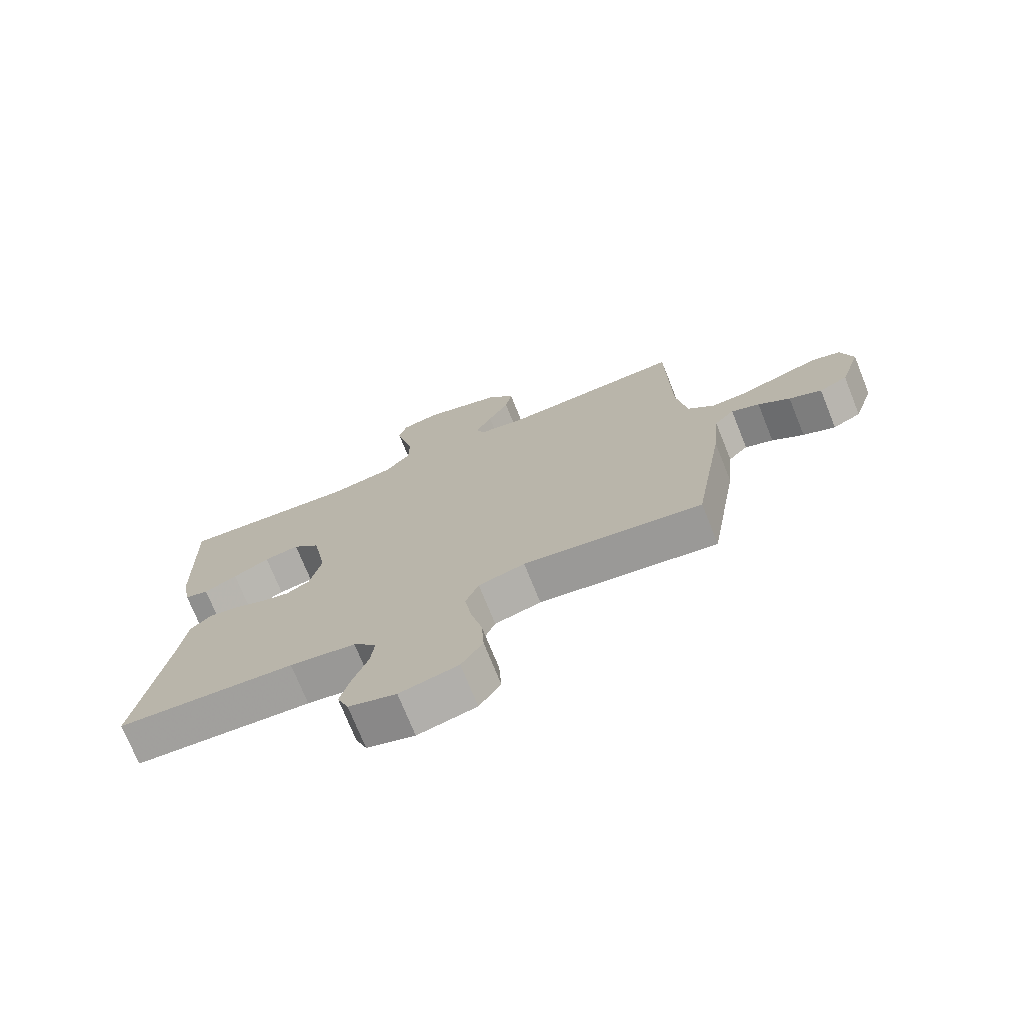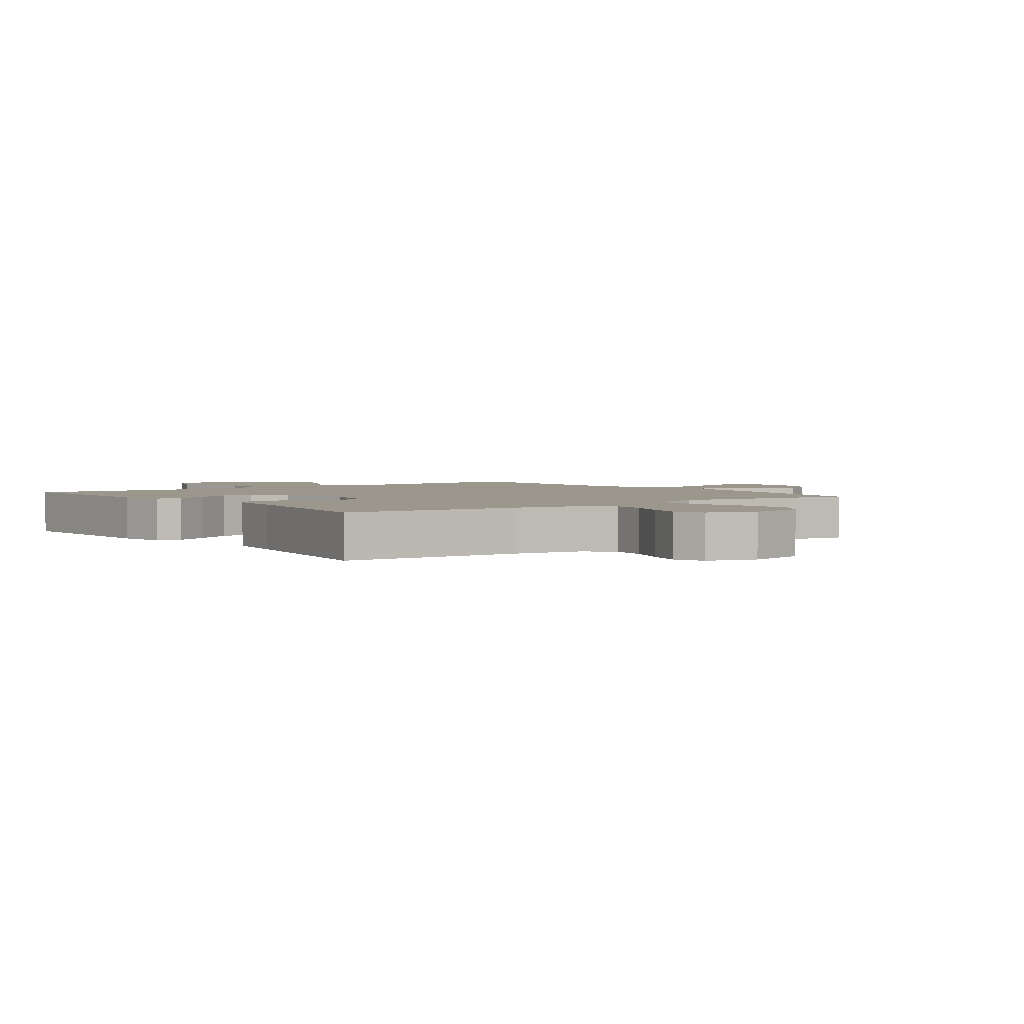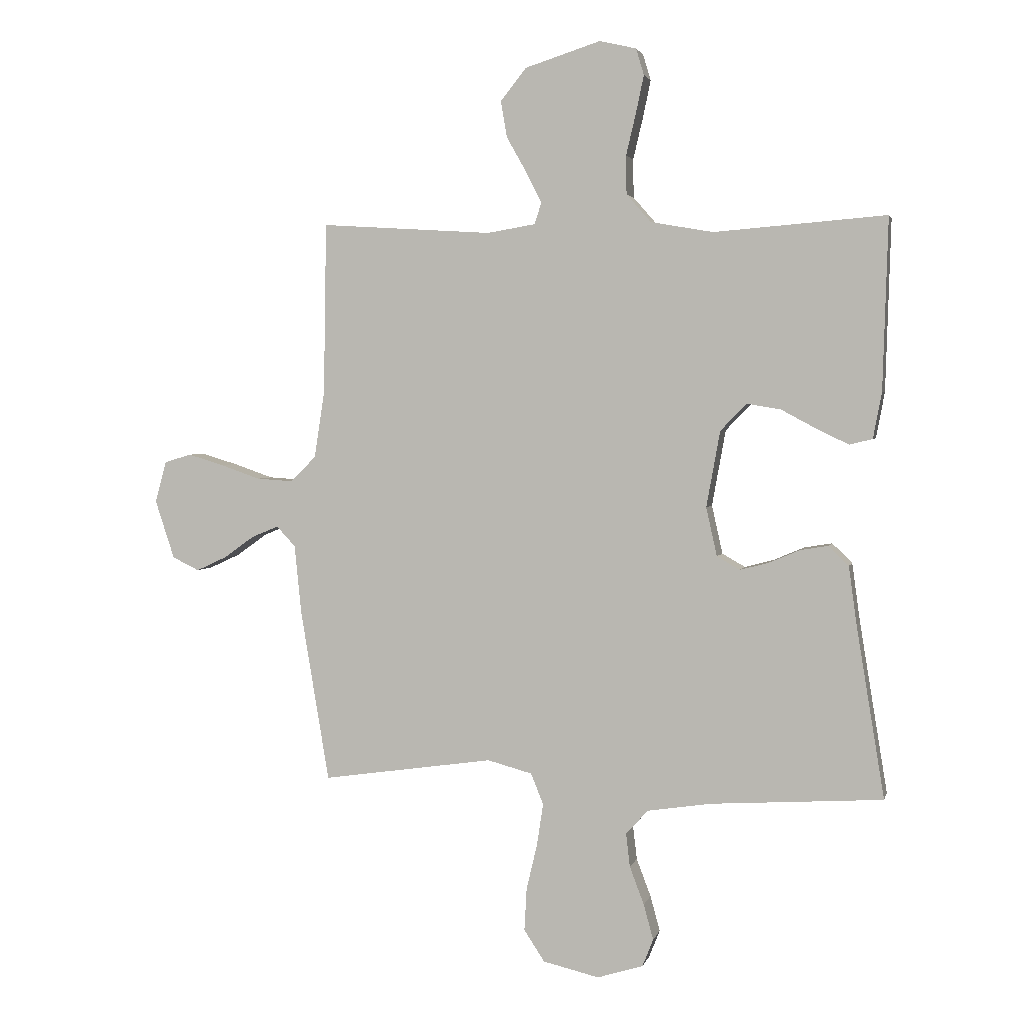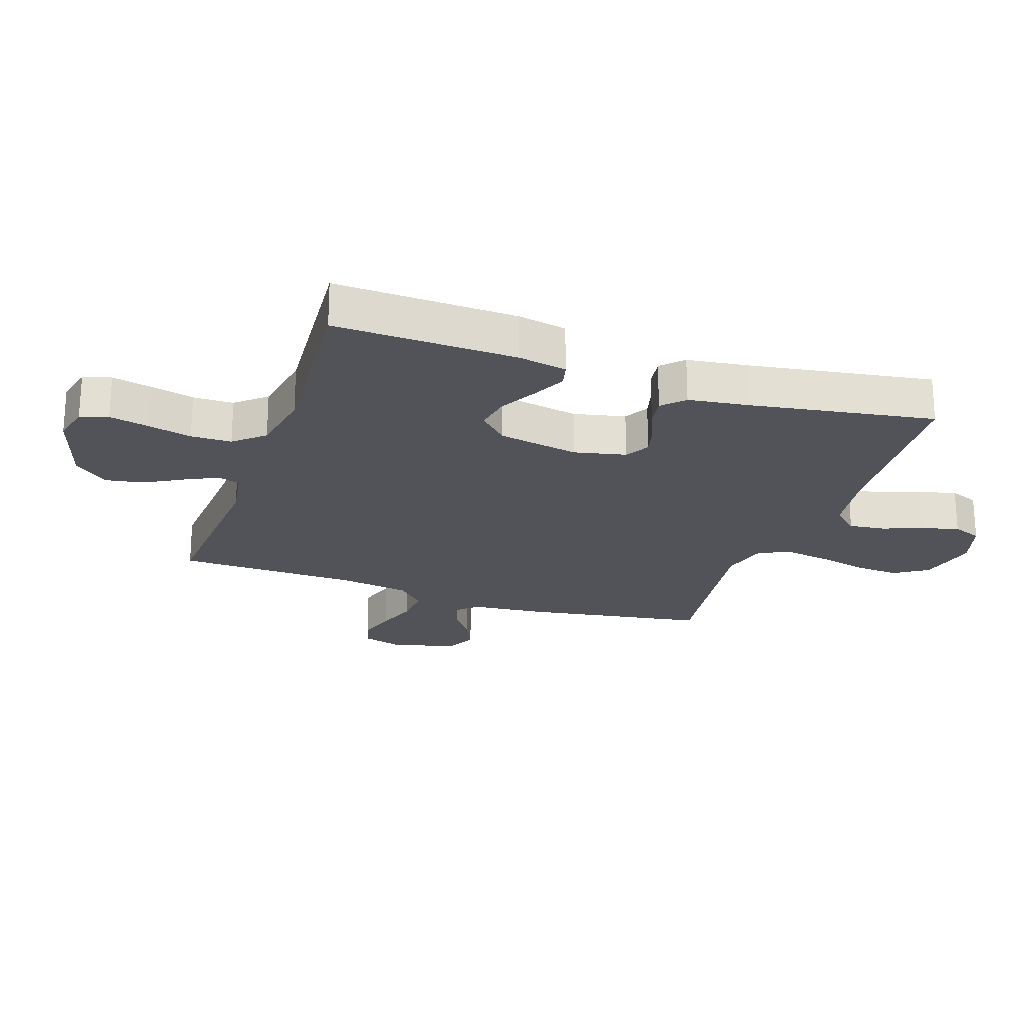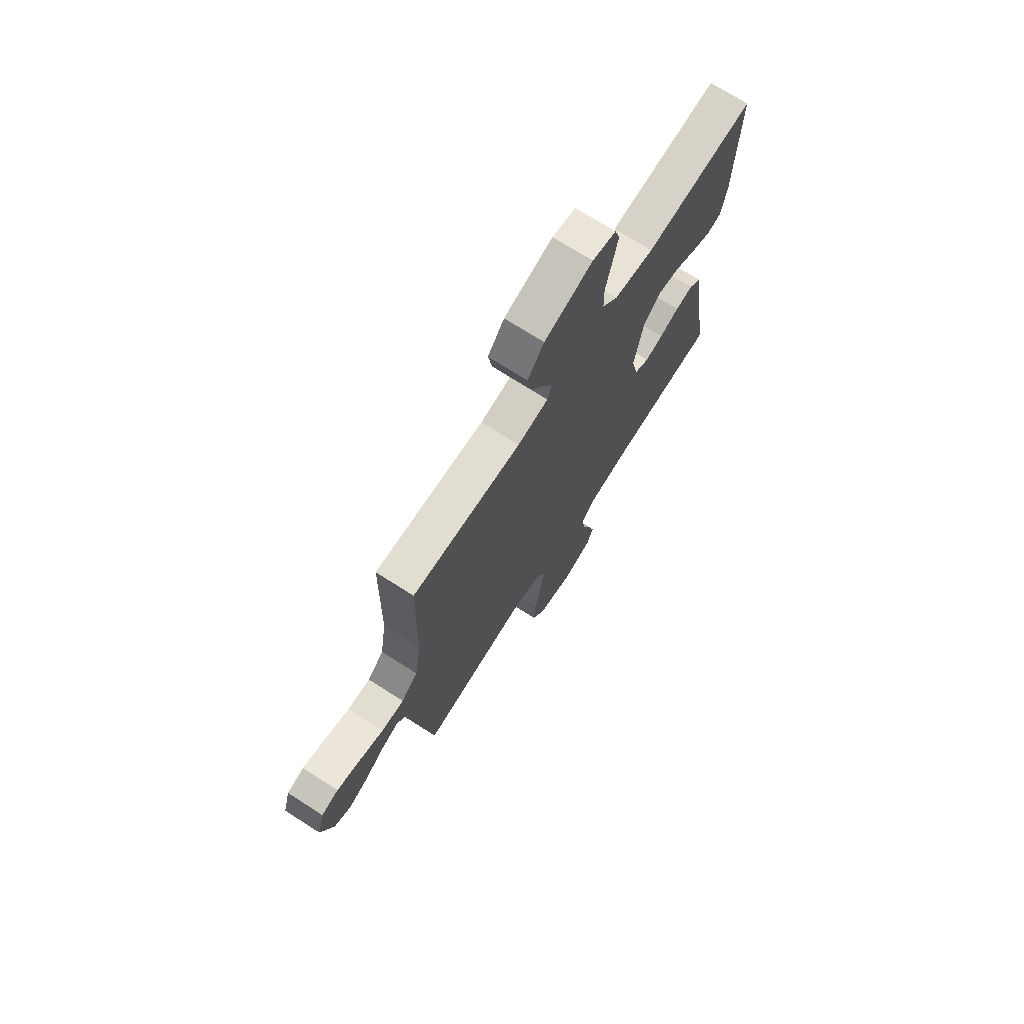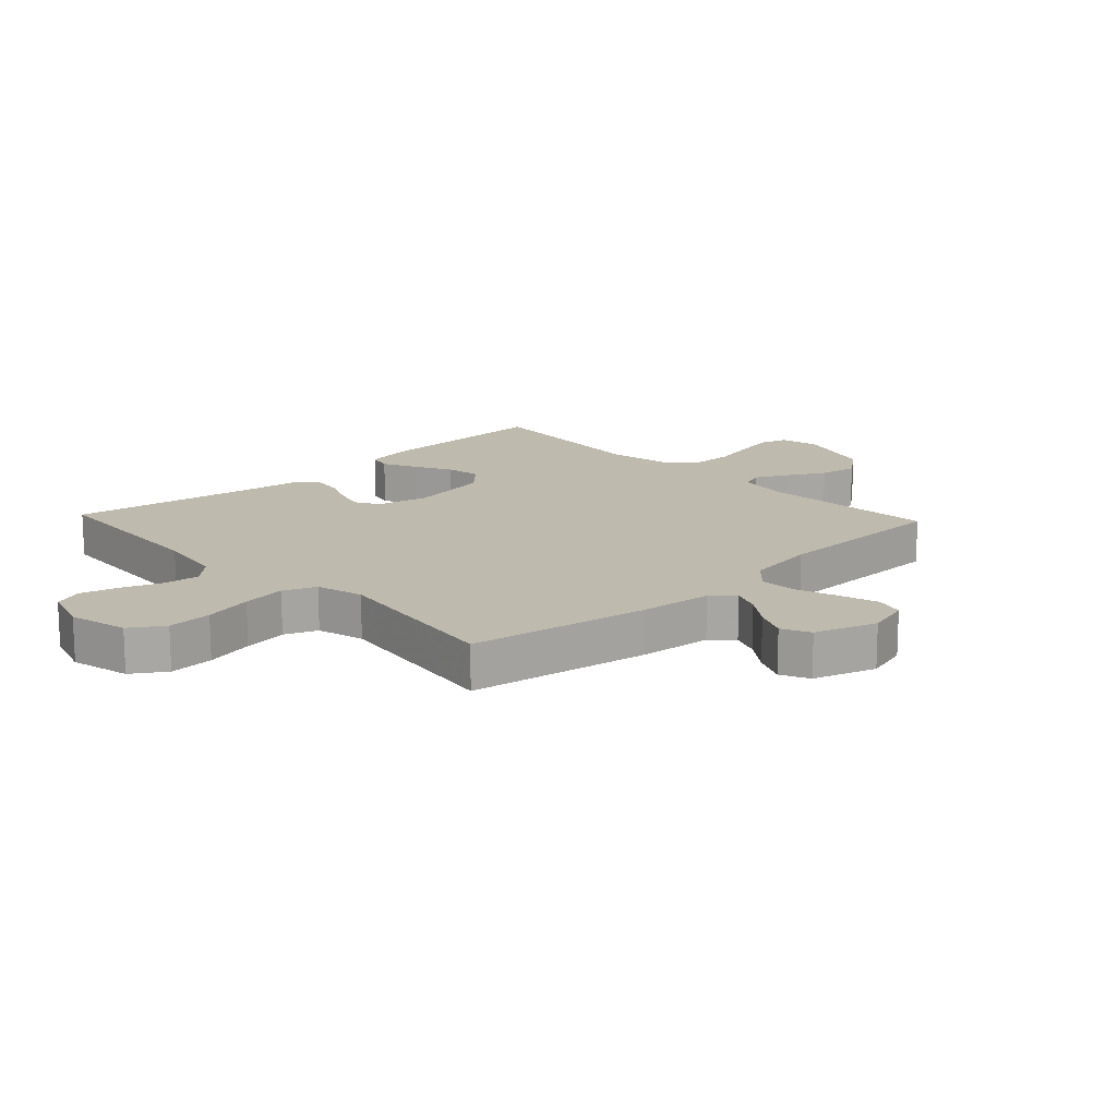
<metadata>
{"format":"obj","ext":"obj","renderer":"f3d","projection":"perspective","resolution":1024,"background":"white","views":[{"elev":-73.4,"azim":-158.1,"up":"+Z"},{"elev":2.6,"azim":143.4,"up":"+Y"},{"elev":2.9,"azim":13.2,"up":"+Z"},{"elev":-22.6,"azim":71.0,"up":"+Y"},{"elev":72.1,"azim":-57.4,"up":"+Z"},{"elev":15.6,"azim":-133.2,"up":"+Y"}]}
</metadata>
<code>
v 0.5 0.07 0.5
v 0.491 0.07 0.2
v 0.476 0.07 0.12
v 0.436 0.07 0.11
v 0.38 0.07 0.137
v 0.319 0.07 0.17
v 0.26 0.07 0.18
v 0.214 0.07 0.133
v 0.19 0.07 0
v 0.209 0.07 -0.085
v 0.249 0.07 -0.108
v 0.299 0.07 -0.095
v 0.353 0.07 -0.072
v 0.402 0.07 -0.064
v 0.437 0.07 -0.098
v 0.451 0.07 -0.2
v 0.5 0.07 -0.5
v 0.2 0.07 -0.519
v 0.089 0.07 -0.536
v 0.05 0.07 -0.578
v 0.057 0.07 -0.637
v 0.082 0.07 -0.703
v 0.099 0.07 -0.765
v 0.08 0.07 -0.813
v 0 0.07 -0.838
v -0.098 0.07 -0.815
v -0.134 0.07 -0.76
v -0.13 0.07 -0.686
v -0.111 0.07 -0.605
v -0.1 0.07 -0.532
v -0.122 0.07 -0.478
v -0.2 0.07 -0.457
v -0.5 0.07 -0.5
v -0.55 0.07 -0.2
v -0.562 0.07 -0.079
v -0.595 0.07 -0.044
v -0.642 0.07 -0.063
v -0.695 0.07 -0.101
v -0.749 0.07 -0.126
v -0.796 0.07 -0.103
v -0.83 0.07 0
v -0.81 0.07 0.072
v -0.763 0.07 0.086
v -0.7 0.07 0.067
v -0.631 0.07 0.043
v -0.568 0.07 0.039
v -0.523 0.07 0.083
v -0.505 0.07 0.2
v -0.5 0.07 0.5
v -0.2 0.07 0.481
v -0.116 0.07 0.495
v -0.104 0.07 0.532
v -0.131 0.07 0.586
v -0.166 0.07 0.648
v -0.177 0.07 0.711
v -0.132 0.07 0.768
v 0 0.07 0.81
v 0.064 0.07 0.795
v 0.078 0.07 0.749
v 0.064 0.07 0.683
v 0.047 0.07 0.611
v 0.048 0.07 0.544
v 0.091 0.07 0.495
v 0.2 0.07 0.476
v 0.5 0 0.5
v 0.491 0 0.2
v 0.476 0 0.12
v 0.436 0 0.11
v 0.38 0 0.137
v 0.319 0 0.17
v 0.26 0 0.18
v 0.214 0 0.133
v 0.19 0 0
v 0.209 0 -0.085
v 0.249 0 -0.108
v 0.299 0 -0.095
v 0.353 0 -0.072
v 0.402 0 -0.064
v 0.437 0 -0.098
v 0.451 0 -0.2
v 0.5 0 -0.5
v 0.2 0 -0.519
v 0.089 0 -0.536
v 0.05 0 -0.578
v 0.057 0 -0.637
v 0.082 0 -0.703
v 0.099 0 -0.765
v 0.08 0 -0.813
v 0 0 -0.838
v -0.098 0 -0.815
v -0.134 0 -0.76
v -0.13 0 -0.686
v -0.111 0 -0.605
v -0.1 0 -0.532
v -0.122 0 -0.478
v -0.2 0 -0.457
v -0.5 0 -0.5
v -0.55 0 -0.2
v -0.562 0 -0.079
v -0.595 0 -0.044
v -0.642 0 -0.063
v -0.695 0 -0.101
v -0.749 0 -0.126
v -0.796 0 -0.103
v -0.83 0 0
v -0.81 0 0.072
v -0.763 0 0.086
v -0.7 0 0.067
v -0.631 0 0.043
v -0.568 0 0.039
v -0.523 0 0.083
v -0.505 0 0.2
v -0.5 0 0.5
v -0.2 0 0.481
v -0.116 0 0.495
v -0.104 0 0.532
v -0.131 0 0.586
v -0.166 0 0.648
v -0.177 0 0.711
v -0.132 0 0.768
v 0 0 0.81
v 0.064 0 0.795
v 0.078 0 0.749
v 0.064 0 0.683
v 0.047 0 0.611
v 0.048 0 0.544
v 0.091 0 0.495
v 0.2 0 0.476
f 58 59 60 61
f 56 57 58 61
f 56 61 62
f 53 54 55 56
f 52 53 56 62
f 51 52 62 63
f 48 49 50
f 47 48 50 51
f 42 43 44 45
f 40 41 42 45
f 40 45 46
f 37 38 39 40
f 36 37 40 46
f 35 36 46 47
f 32 33 34 35
f 31 32 35 47
f 26 27 28 29
f 26 29 30
f 25 26 30
f 24 25 30
f 21 22 23 24
f 21 24 30 31
f 16 17 18
f 16 18 19
f 15 16 19
f 12 13 14 15
f 11 12 15 19
f 10 11 19 20
f 3 4 5 6
f 1 2 3 6
f 64 1 6 7
f 63 64 7 8
f 51 63 8 9
f 20 21 31 47
f 20 47 51
f 9 10 20 51
f 125 124 123 122
f 125 122 121 120
f 126 125 120
f 120 119 118 117
f 126 120 117 116
f 127 126 116 115
f 114 113 112
f 115 114 112 111
f 109 108 107 106
f 109 106 105 104
f 110 109 104
f 104 103 102 101
f 110 104 101 100
f 111 110 100 99
f 99 98 97 96
f 111 99 96 95
f 93 92 91 90
f 94 93 90
f 94 90 89
f 94 89 88
f 88 87 86 85
f 95 94 88 85
f 82 81 80
f 83 82 80
f 83 80 79
f 79 78 77 76
f 83 79 76 75
f 84 83 75 74
f 70 69 68 67
f 70 67 66 65
f 71 70 65 128
f 72 71 128 127
f 73 72 127 115
f 111 95 85 84
f 115 111 84
f 115 84 74 73
f 1 65 66 2
f 2 66 67 3
f 3 67 68 4
f 4 68 69 5
f 5 69 70 6
f 6 70 71 7
f 7 71 72 8
f 8 72 73 9
f 9 73 74 10
f 10 74 75 11
f 11 75 76 12
f 12 76 77 13
f 13 77 78 14
f 14 78 79 15
f 15 79 80 16
f 16 80 81 17
f 17 81 82 18
f 18 82 83 19
f 19 83 84 20
f 20 84 85 21
f 21 85 86 22
f 22 86 87 23
f 23 87 88 24
f 24 88 89 25
f 25 89 90 26
f 26 90 91 27
f 27 91 92 28
f 28 92 93 29
f 29 93 94 30
f 30 94 95 31
f 31 95 96 32
f 32 96 97 33
f 33 97 98 34
f 34 98 99 35
f 35 99 100 36
f 36 100 101 37
f 37 101 102 38
f 38 102 103 39
f 39 103 104 40
f 40 104 105 41
f 41 105 106 42
f 42 106 107 43
f 43 107 108 44
f 44 108 109 45
f 45 109 110 46
f 46 110 111 47
f 47 111 112 48
f 48 112 113 49
f 49 113 114 50
f 50 114 115 51
f 51 115 116 52
f 52 116 117 53
f 53 117 118 54
f 54 118 119 55
f 55 119 120 56
f 56 120 121 57
f 57 121 122 58
f 58 122 123 59
f 59 123 124 60
f 60 124 125 61
f 61 125 126 62
f 62 126 127 63
f 63 127 128 64
f 64 128 65 1

</code>
